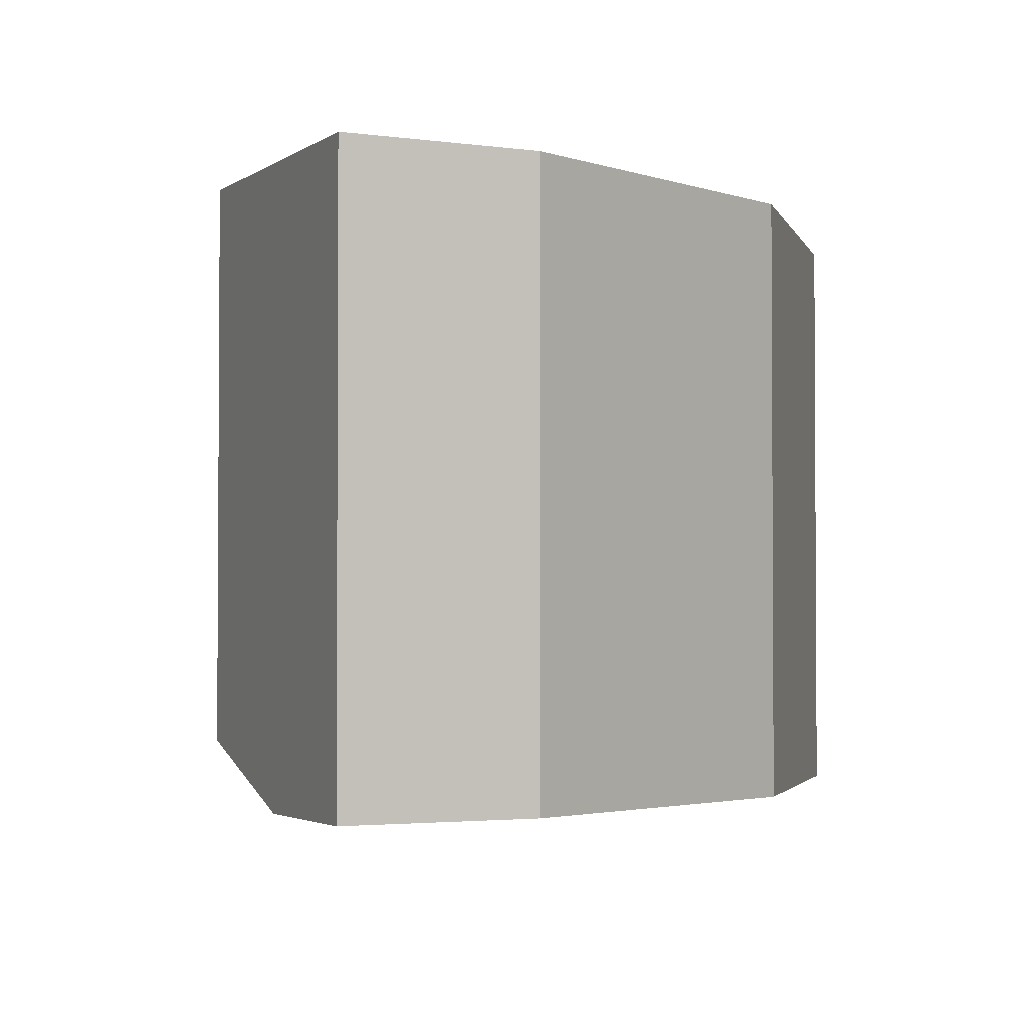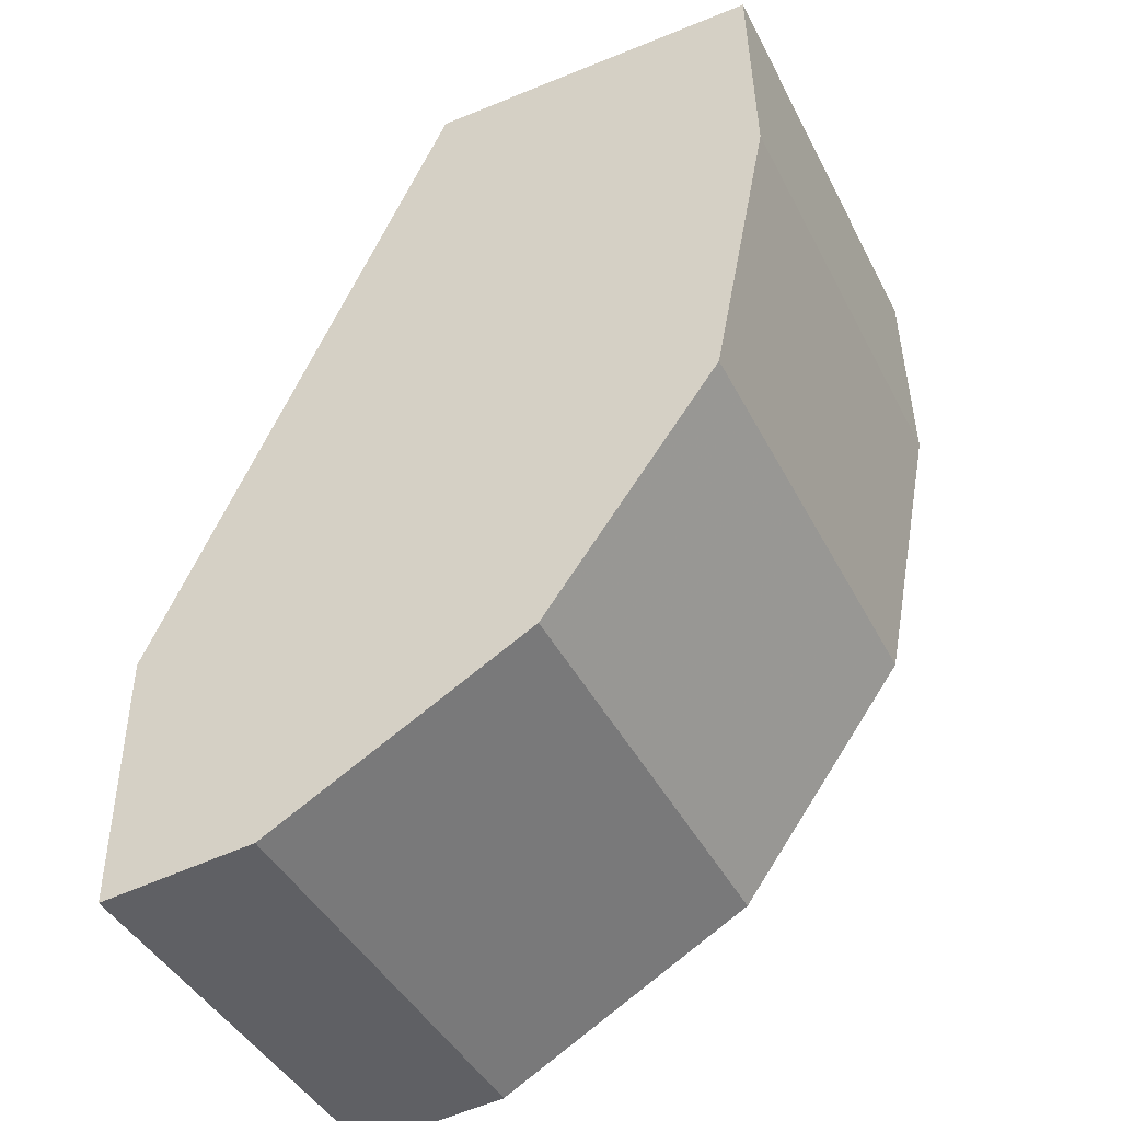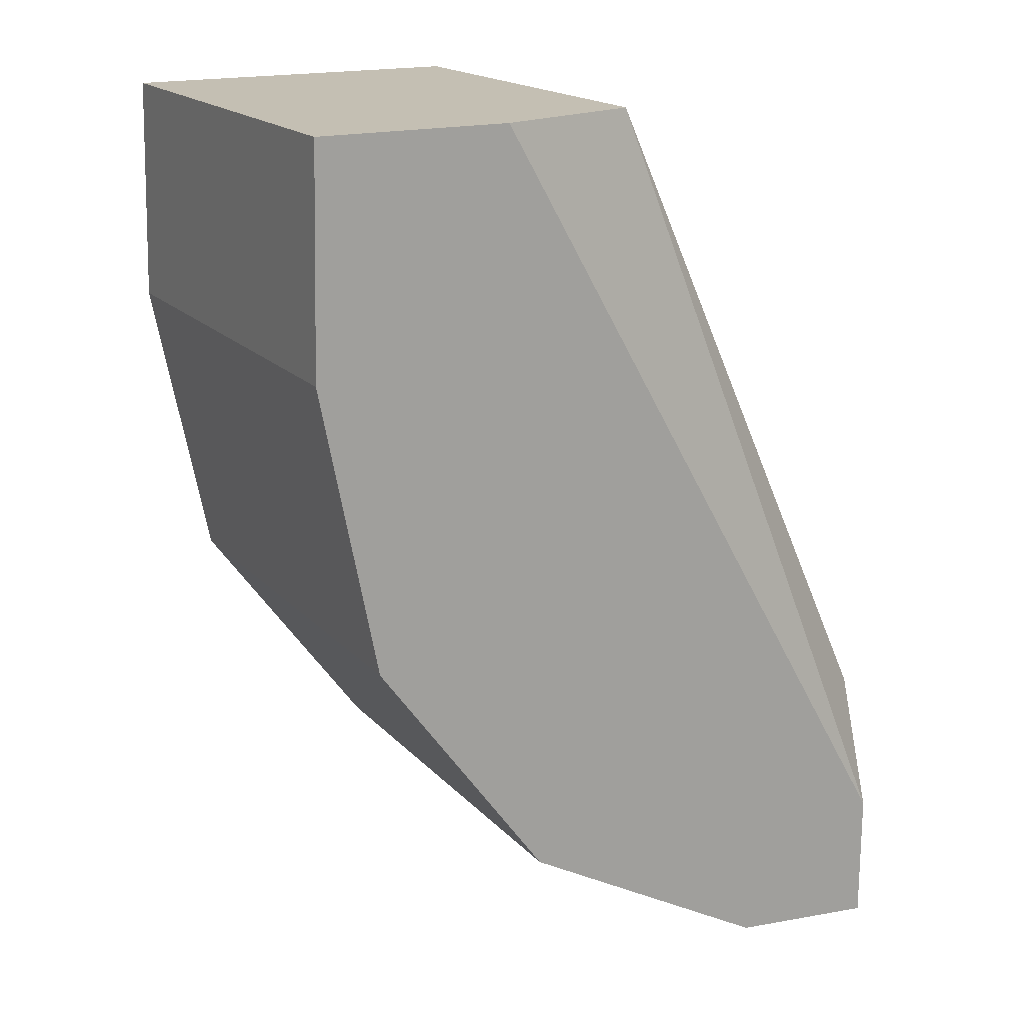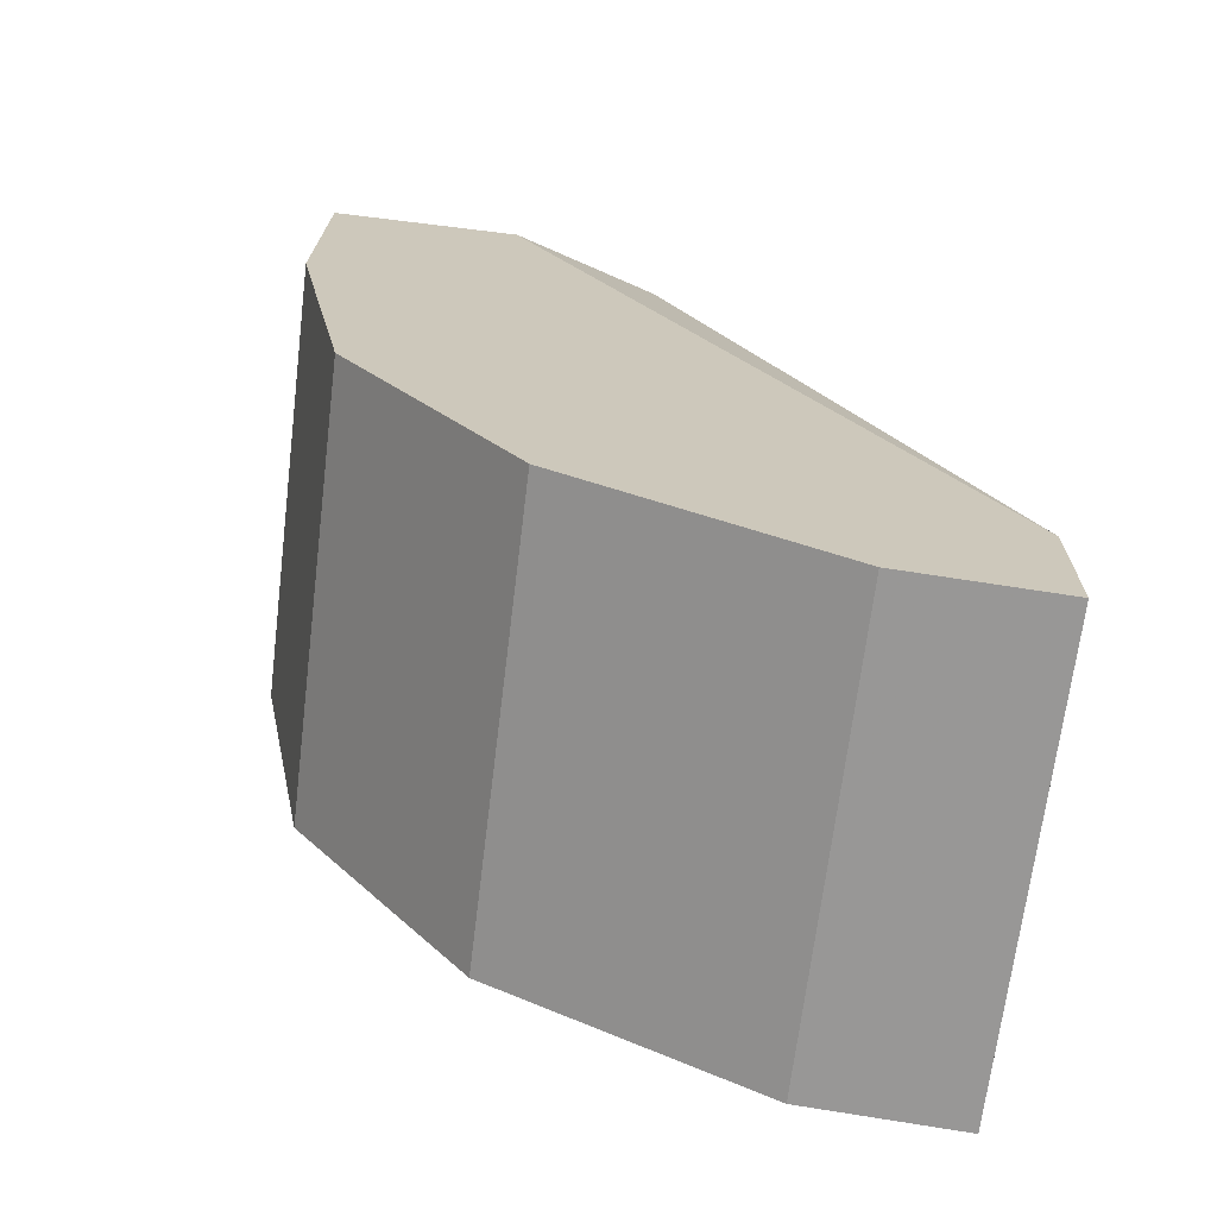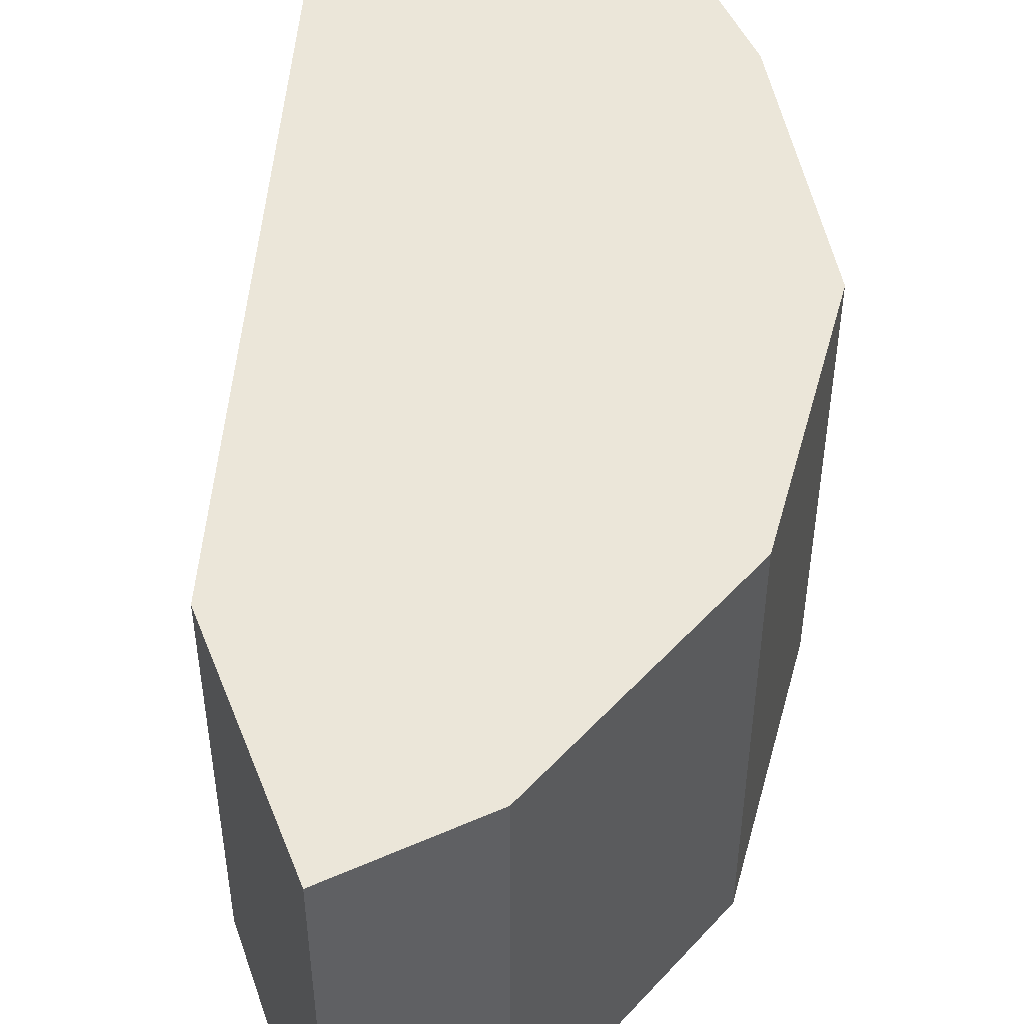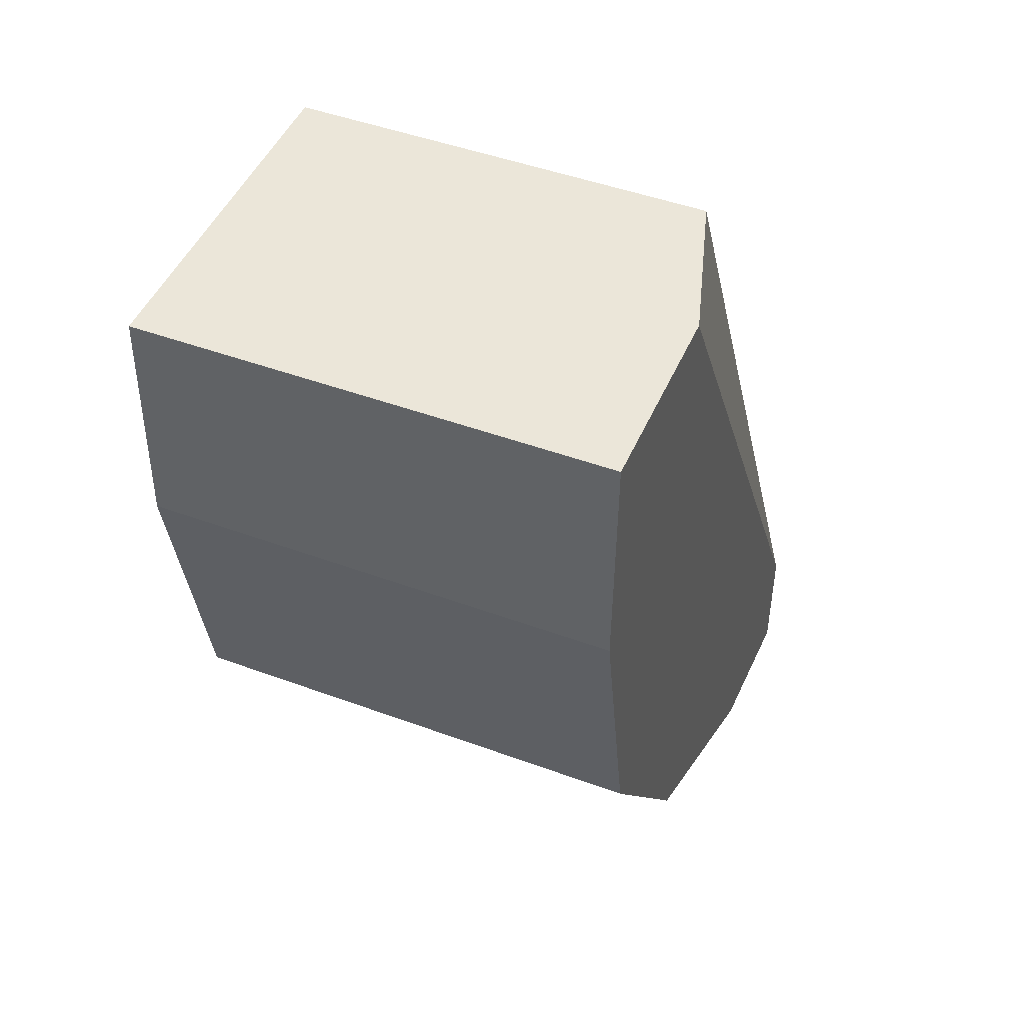
<metadata>
{"format":"obj","ext":"obj","renderer":"f3d","projection":"perspective","resolution":1024,"background":"white","views":[{"elev":-2.4,"azim":-23.4,"up":"+Z"},{"elev":-42.9,"azim":25.7,"up":"+Y"},{"elev":17.9,"azim":151.9,"up":"+Y"},{"elev":-68.5,"azim":173.0,"up":"+Y"},{"elev":48.1,"azim":-20.9,"up":"+Z"},{"elev":47.0,"azim":112.7,"up":"+Y"}]}
</metadata>
<code>
v 0.004361 -0.008551 -0.0106
v 0.005027 -0.008489 -0.0106
v 0.004361 -0.008551 -0.008601
v 0.004361 -0.00798 -0.0106
v 0.006208 -0.006906 -0.0106
v 0.005027 -0.008489 -0.008601
v 0.006163 -0.007862 -0.0106
v 0.004361 -0.007402 -0.008601
v 0.004361 -0.0074 -0.0104
v 0.004362 -0.0074 -0.0104
v 0.005656 -0.004564 -0.0104
v 0.006316 -0.004564 -0.0106
v 0.006928 -0.006814 -0.0106
v 0.007179 -0.005542 -0.0106
v 0.006163 -0.007862 -0.008601
v 0.004362 -0.0074 -0.008601
v 0.005657 -0.004564 -0.008601
v 0.007156 -0.004564 -0.0106
v 0.006928 -0.006814 -0.008601
v 0.007179 -0.005542 -0.008601
v 0.007156 -0.004564 -0.008601
f 1 2 6
f 1 6 3
f 1 3 8
f 1 8 9
f 1 9 4
f 1 4 5
f 1 5 2
f 2 5 7
f 2 7 15
f 2 15 6
f 3 6 15
f 3 15 19
f 3 19 20
f 3 20 21
f 3 21 17
f 3 17 16
f 3 16 8
f 4 9 10
f 4 10 11
f 4 11 12
f 4 12 5
f 5 13 7
f 5 12 18
f 5 18 14
f 5 14 13
f 7 13 19
f 7 19 15
f 8 16 9
f 9 16 17
f 9 17 11
f 9 11 10
f 11 17 21
f 11 21 18
f 11 18 12
f 13 14 20
f 13 20 19
f 14 18 21
f 14 21 20

</code>
